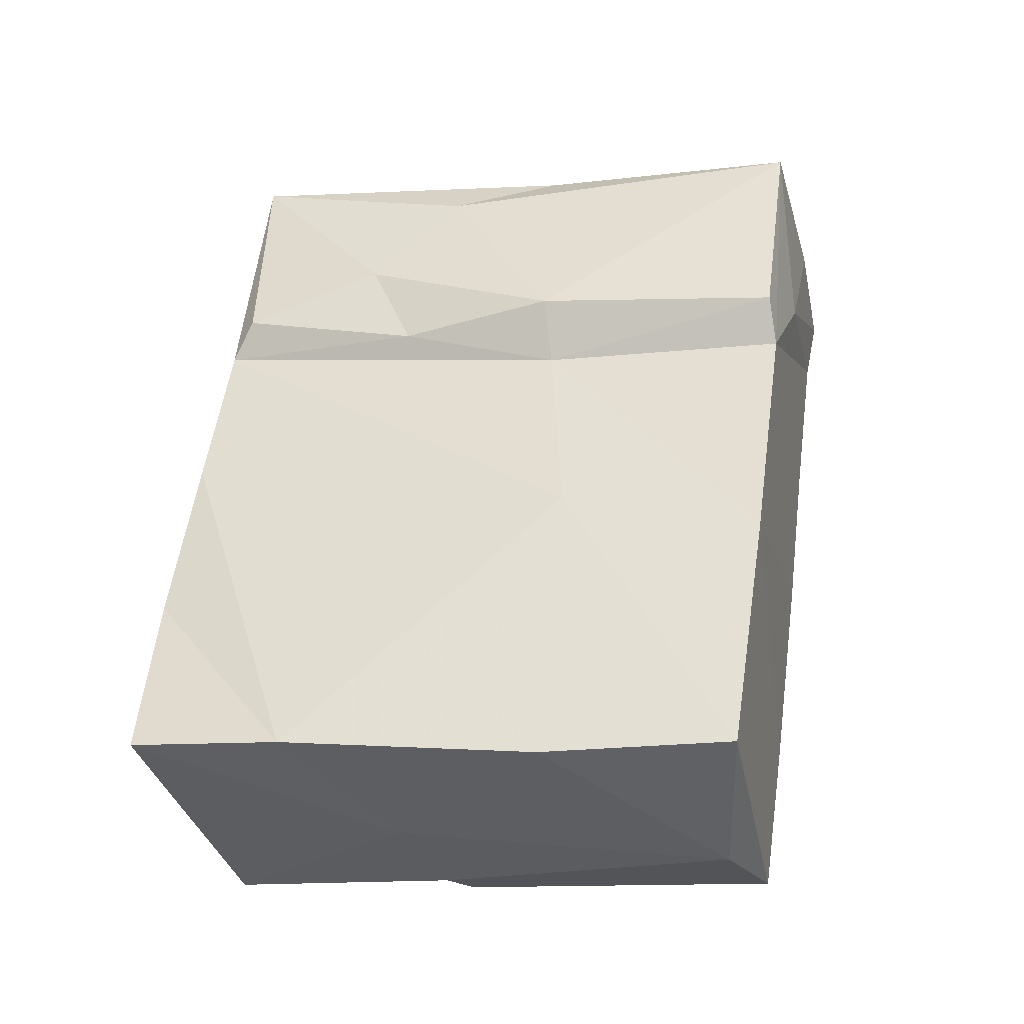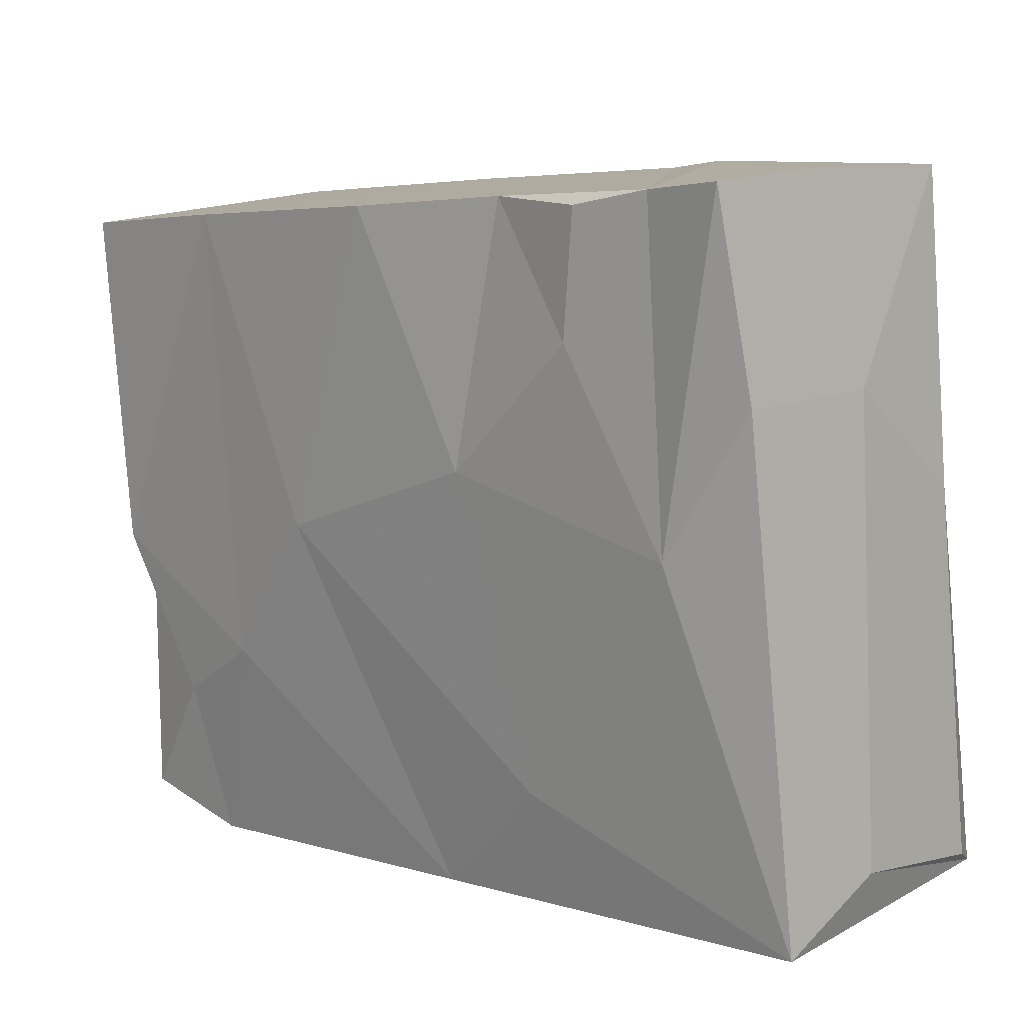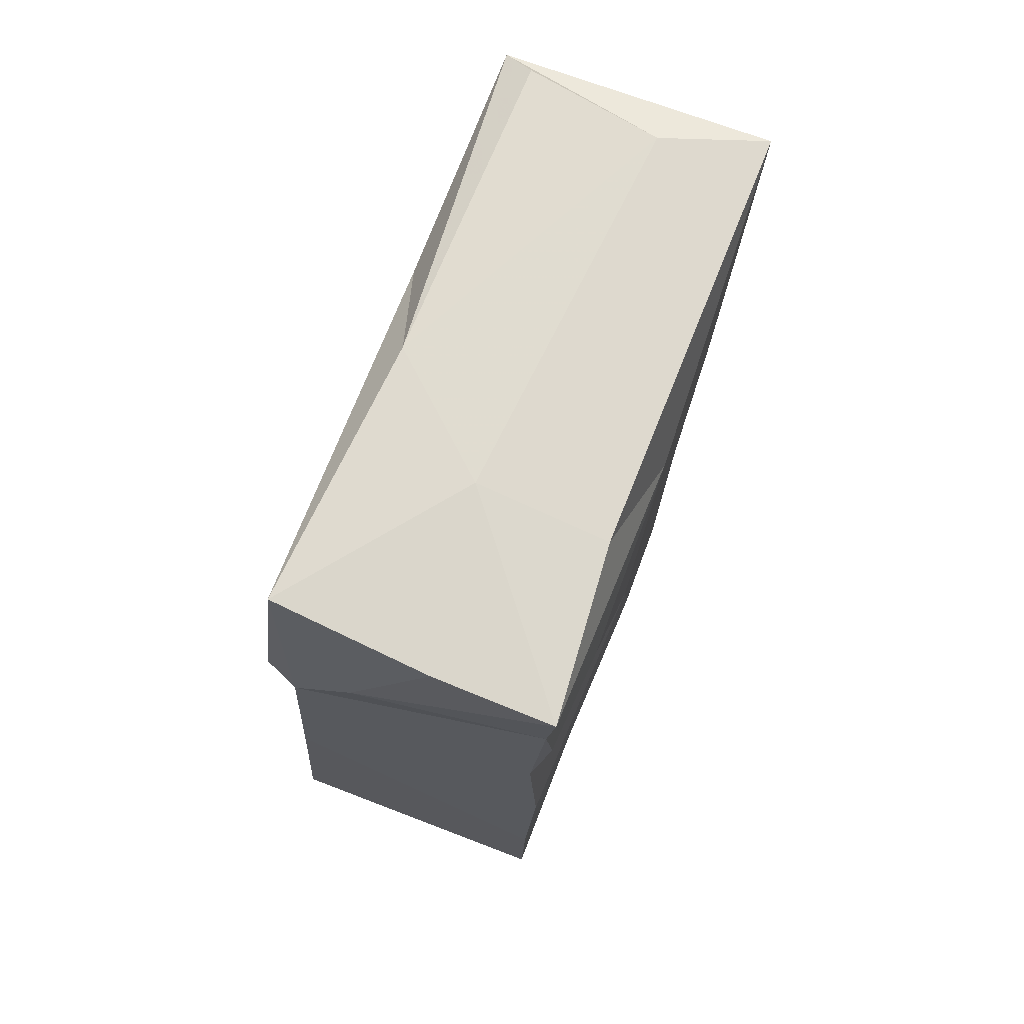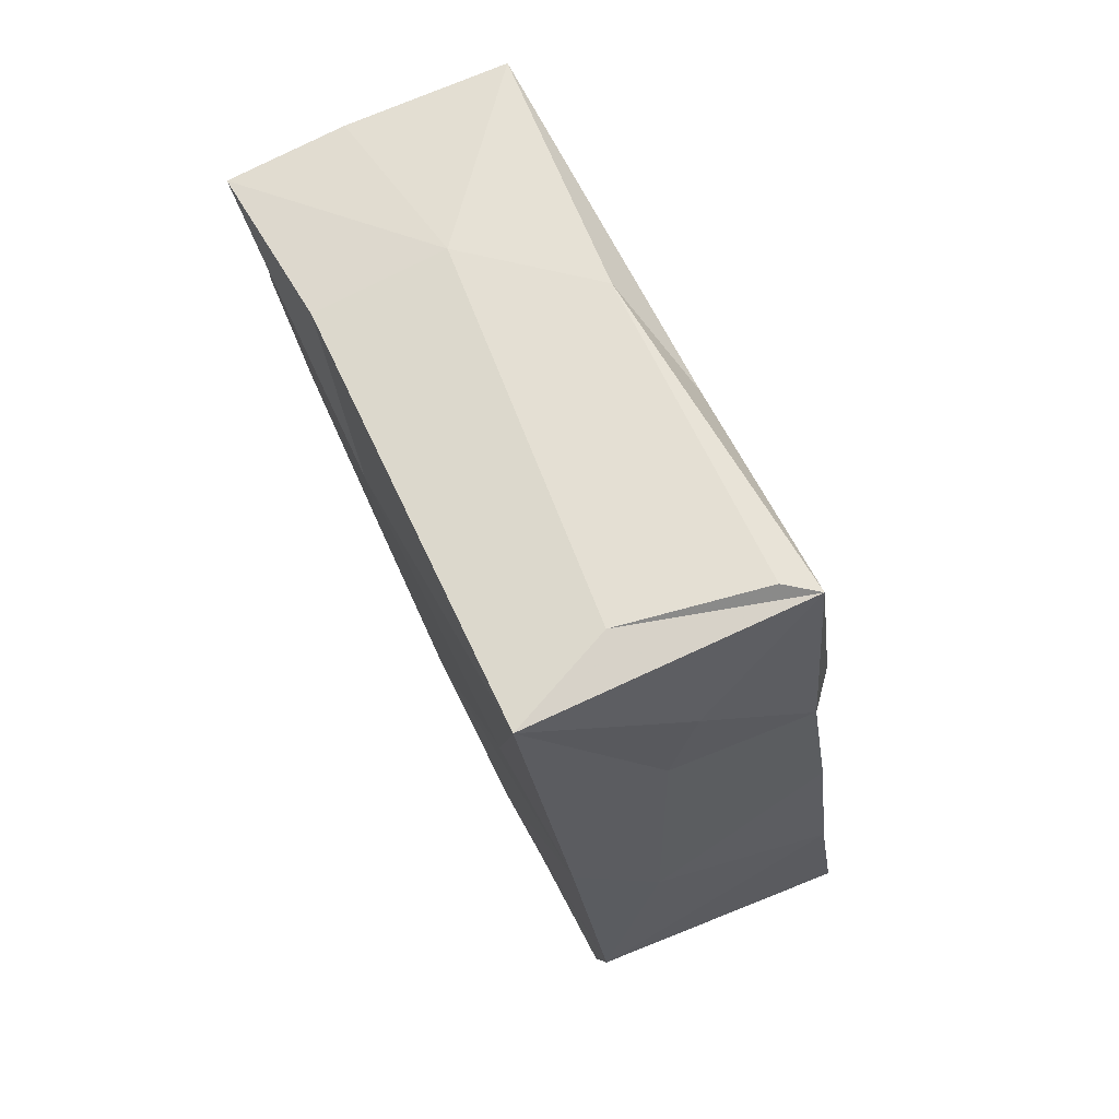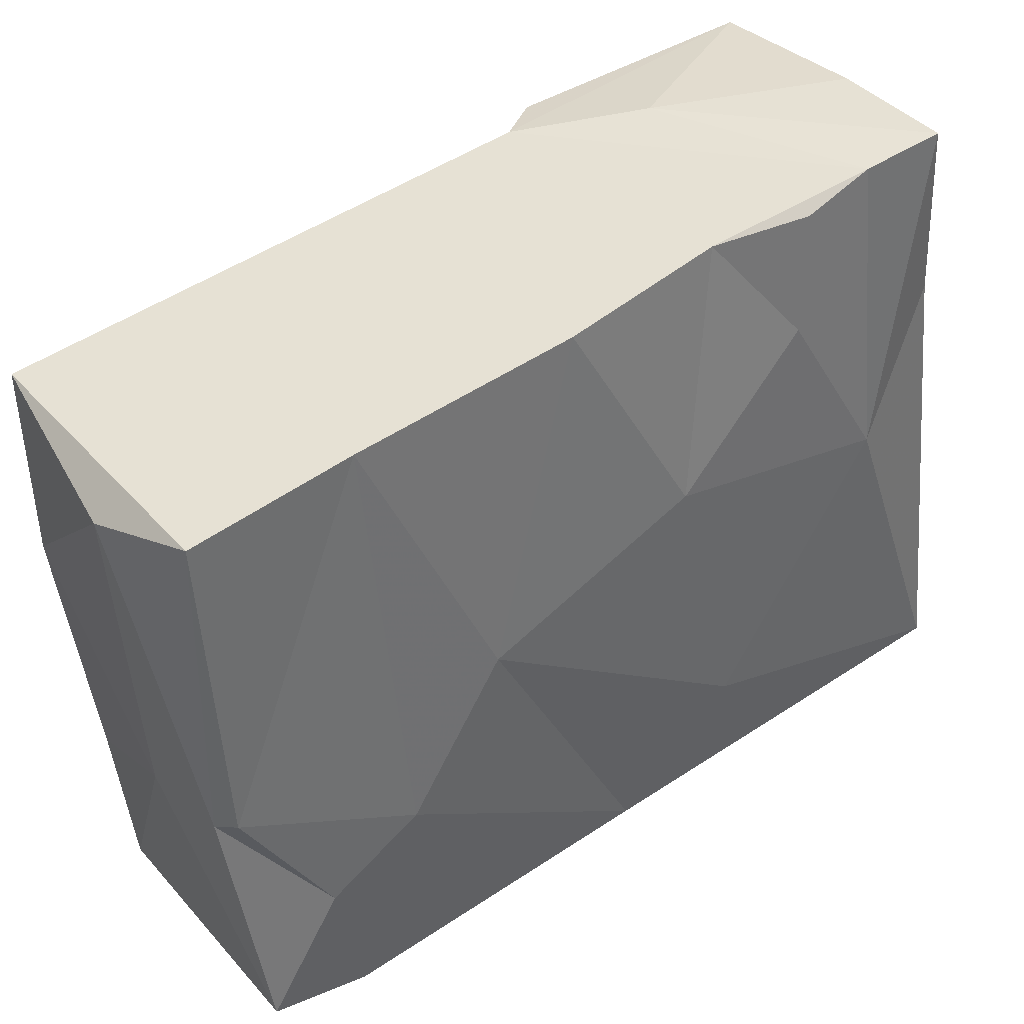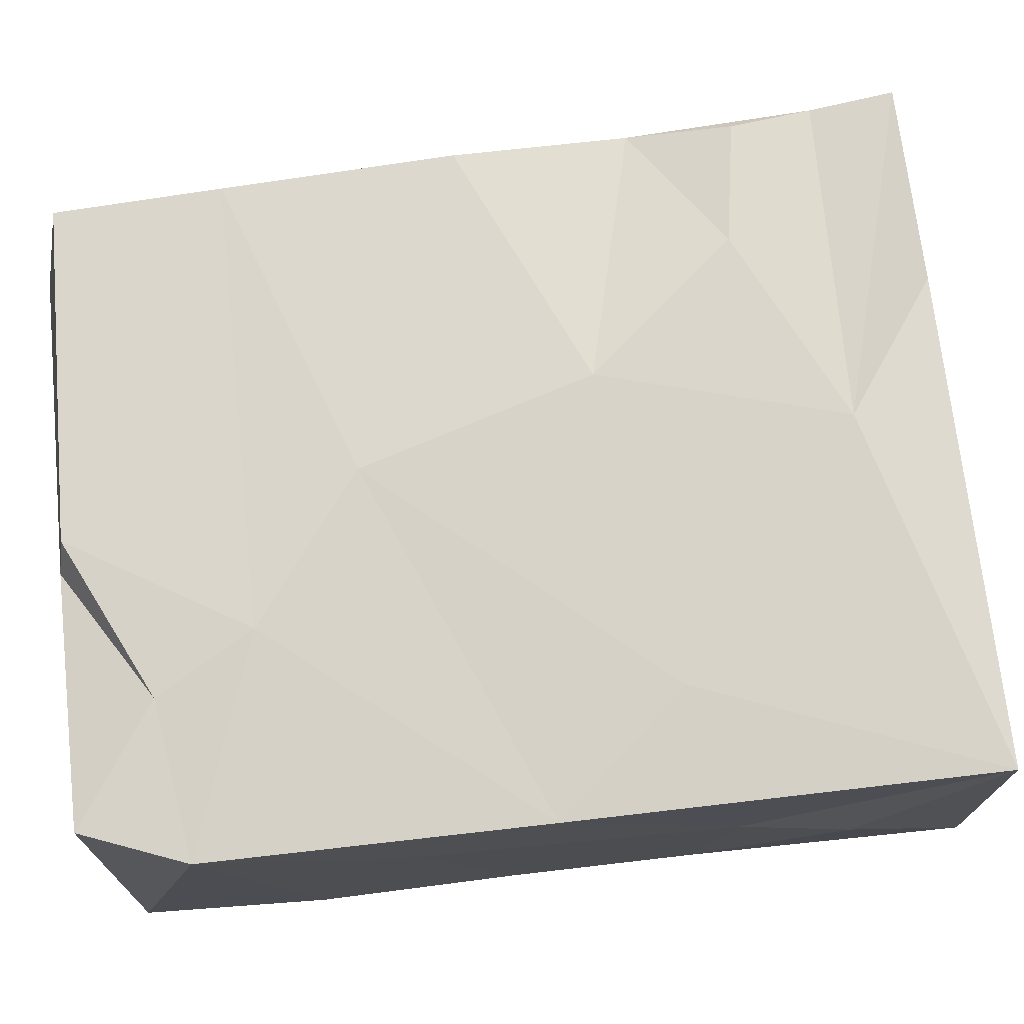
<metadata>
{"format":"obj","ext":"obj","renderer":"f3d","projection":"perspective","resolution":1024,"background":"white","views":[{"elev":-33.4,"azim":102.5,"up":"+Z"},{"elev":14.5,"azim":-51.7,"up":"+Y"},{"elev":62.6,"azim":-158.7,"up":"+Z"},{"elev":68.1,"azim":-24.8,"up":"+Z"},{"elev":38.1,"azim":-131.4,"up":"+Y"},{"elev":-17.3,"azim":-92.5,"up":"+Y"}]}
</metadata>
<code>
v 0.0168 0.006597 -0.03801
v -0.01239 -0.02933 0.002601
v -0.007012 -0.007574 -0.03906
v 0.01174 0.007467 0.009912
v -0.01579 -0.02537 0.03922
v -0.0003683 -0.02757 0.0283
v -0.01006 -0.005589 -0.03873
v 0.0147 0.007366 0.01554
v 0.01341 -0.02955 4.218e-05
v -0.009661 -0.02996 -0.03638
v -0.01139 0.02616 -0.02643
v -0.01219 -0.01344 -0.0223
v -0.002818 -0.02783 0.01842
v 0.01398 0.008784 -0.008974
v 0.01312 -0.00779 0.01466
v 0.01349 0.02791 -0.01423
v 0.0117 -0.02786 0.01584
v -0.01557 0.03267 0.02453
v -0.01685 0.03391 0.03159
v -0.01446 -0.01833 0.01282
v -0.01023 0.02408 -0.04098
v 0.01364 -0.02537 0.01908
v -0.01597 0.02025 0.0171
v 0.007609 -0.02355 0.04118
v 0.01452 -0.03168 -0.01683
v 0.009974 0.03299 0.03432
v -0.01345 0.02875 -0.00637
v 0.01355 -0.01169 0.02359
v 0.008012 0.007324 0.03778
v -0.01564 0.03096 0.01764
v -0.01651 0.004348 0.02707
v -0.005443 0.03398 0.03287
v -0.009832 -0.03245 -0.02687
v 0.003704 0.03268 0.01816
v 0.01106 0.03079 0.008681
v -0.01086 -0.01908 -0.03033
v -0.01336 3.125e-05 -0.01407
v -0.005938 -0.02103 0.04031
v 0.01144 -0.003083 0.03364
v -0.002804 0.01694 0.03622
v -0.01346 0.03073 0.008682
v 0.01347 0.03067 0.01284
v -0.01507 0.008074 0.005489
v -0.0002348 0.02147 -0.04248
v -0.003821 -0.03077 -0.008773
v -0.01544 0.01713 0.03416
v 0.01653 -0.03267 -0.03287
v 0.0164 0.02456 -0.03869
v 0.0108 -0.02533 0.04004
v 0.002987 -0.009852 -0.03811
v 0.0171 -0.01791 -0.03445
f 2 33 45
f 2 13 5
f 5 13 6
f 45 33 25
f 2 45 13
f 2 5 20
f 5 6 49
f 2 12 33
f 20 5 31
f 5 49 38
f 45 25 9
f 13 45 9
f 24 38 49
f 13 9 17
f 13 17 6
f 33 47 25
f 33 36 10
f 12 2 37
f 37 2 20
f 6 17 49
f 49 17 22
f 24 49 29
f 49 39 29
f 36 33 12
f 39 49 28
f 50 47 10
f 31 43 20
f 28 49 22
f 15 22 17
f 9 25 51
f 25 47 51
f 43 37 20
f 50 10 3
f 50 51 47
f 28 22 15
f 24 29 38
f 7 36 12
f 38 46 5
f 14 4 17
f 17 9 14
f 31 5 46
f 40 38 29
f 8 28 15
f 28 8 39
f 46 38 40
f 23 43 31
f 14 9 51
f 11 12 37
f 1 51 50
f 43 23 41
f 39 26 29
f 7 12 11
f 51 1 14
f 26 39 8
f 27 37 43
f 31 46 19
f 7 21 3
f 23 31 18
f 18 31 19
f 44 50 3
f 11 37 27
f 40 29 26
f 44 3 21
f 44 1 50
f 27 43 41
f 21 7 11
f 46 40 19
f 19 40 32
f 32 40 26
f 48 1 44
f 4 14 16
f 41 30 18
f 35 42 4
f 42 26 8
f 14 1 48
f 14 48 16
f 48 21 11
f 35 4 16
f 18 19 34
f 32 34 19
f 16 11 27
f 48 44 21
f 35 27 41
f 34 35 18
f 27 35 16
f 16 48 11
f 26 42 35
f 26 34 32
f 26 35 34
f 15 4 8
f 8 4 42
f 17 4 15
f 47 33 10
f 3 36 7
f 36 3 10
f 41 18 35
f 30 23 18
f 23 30 41

</code>
